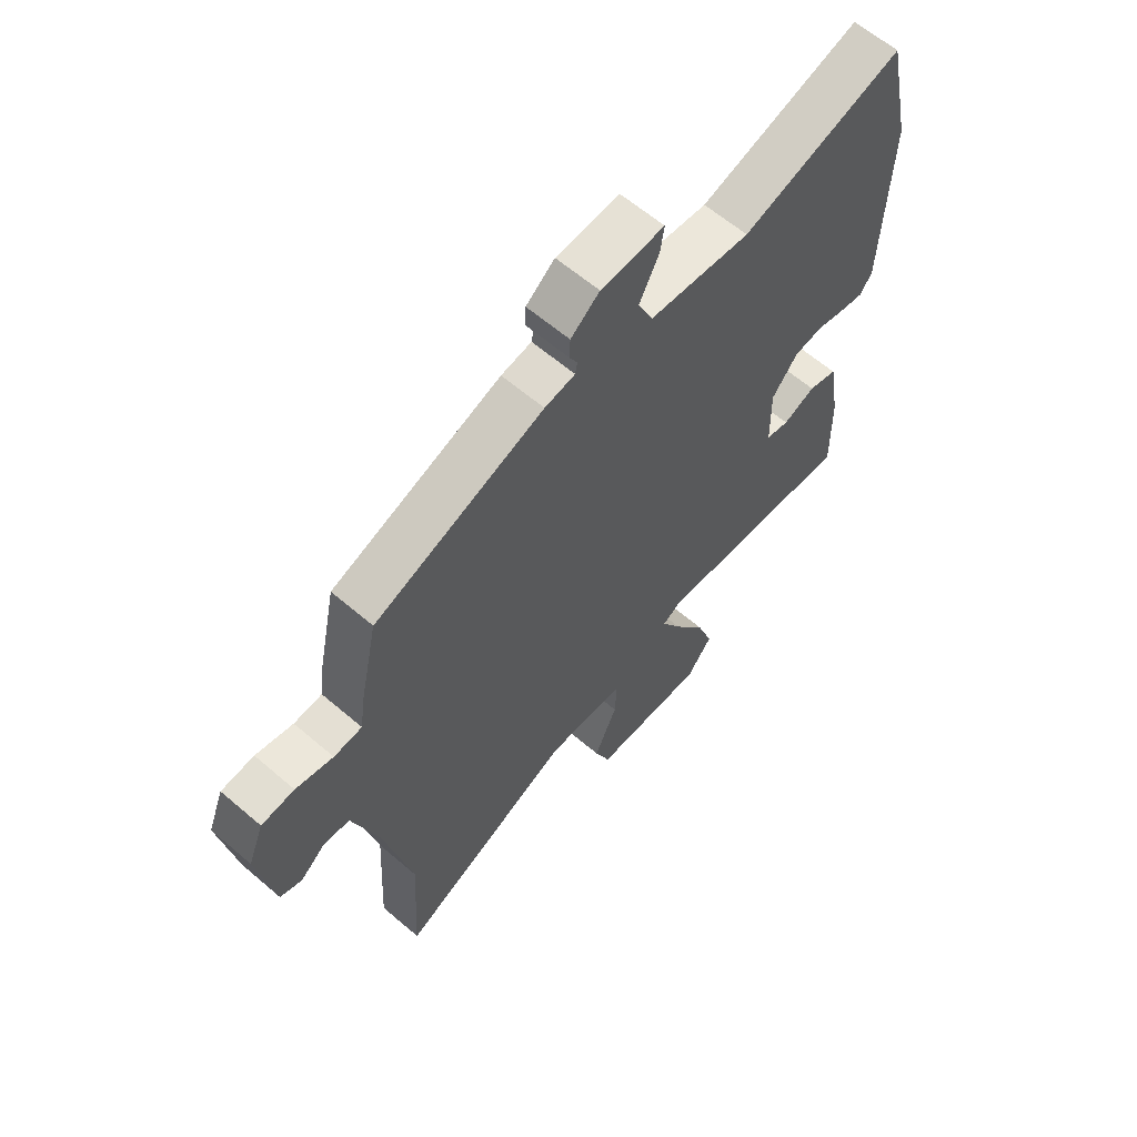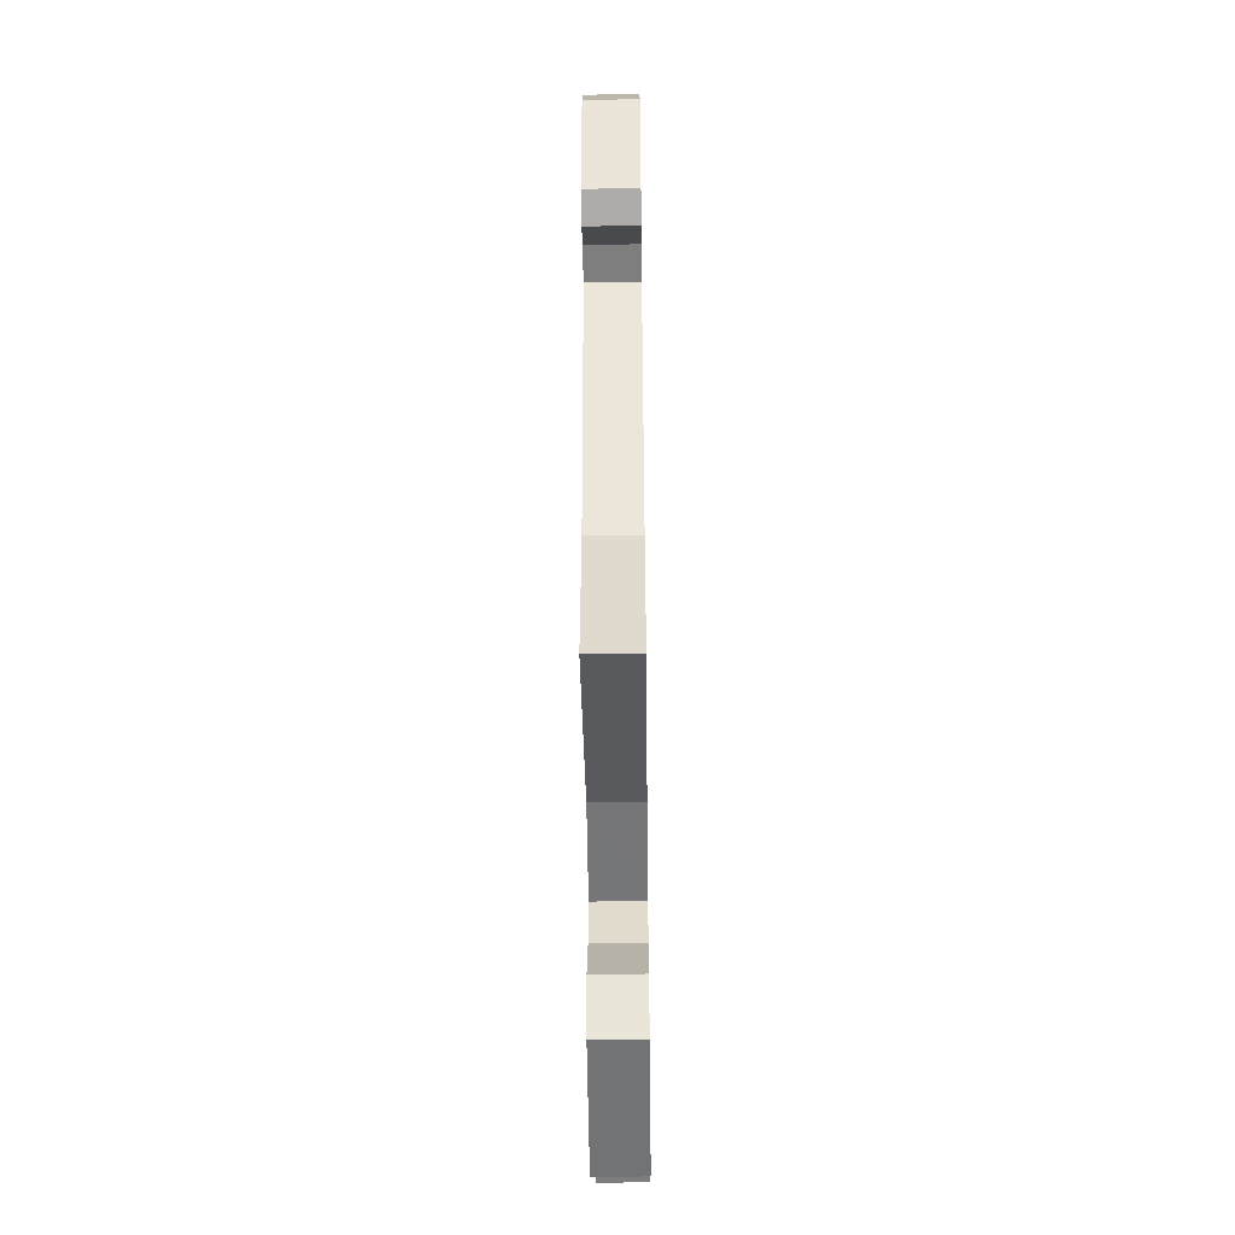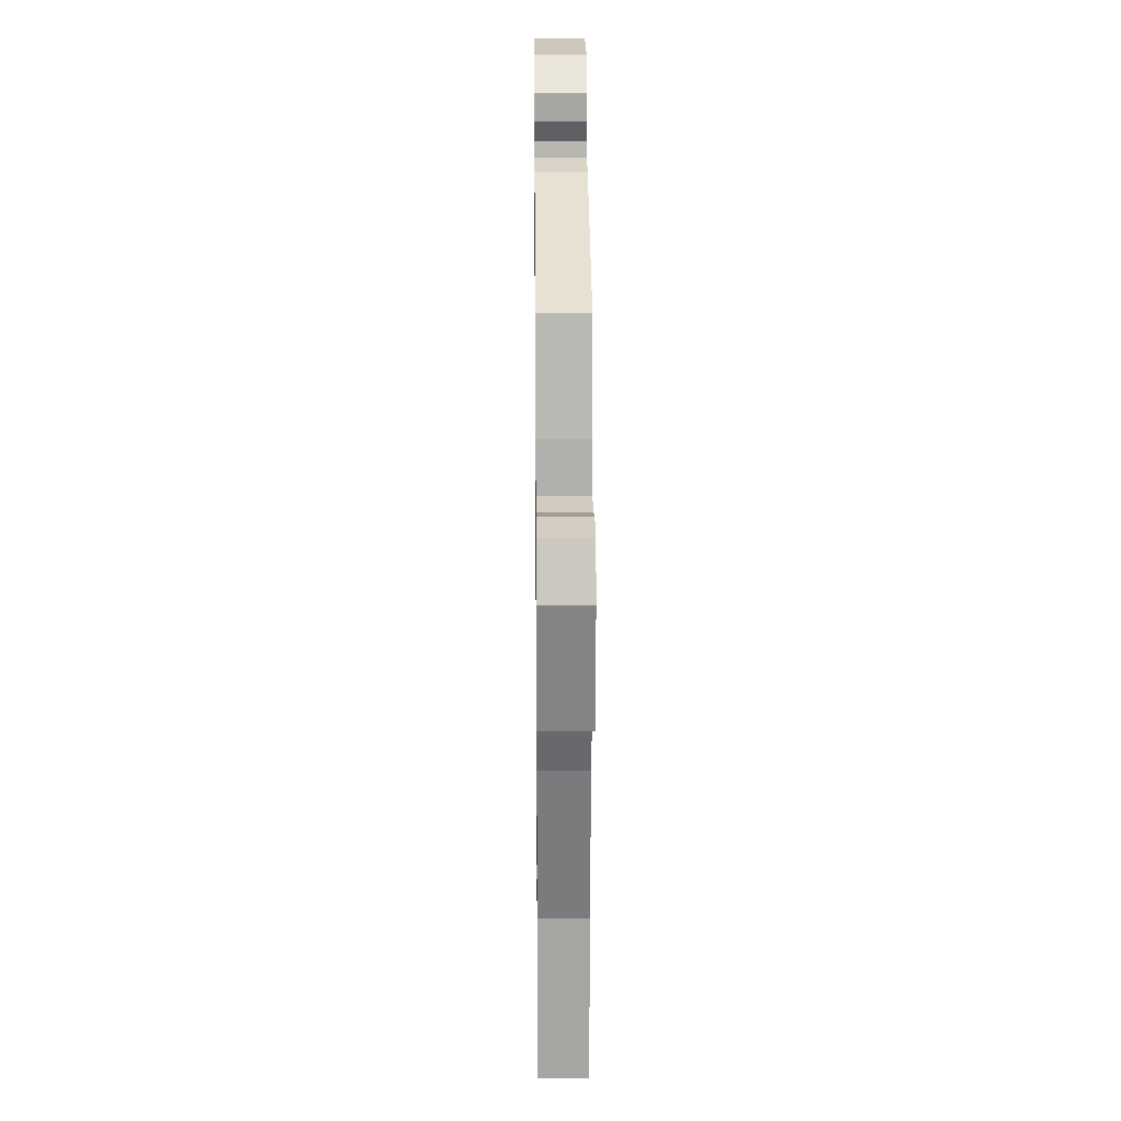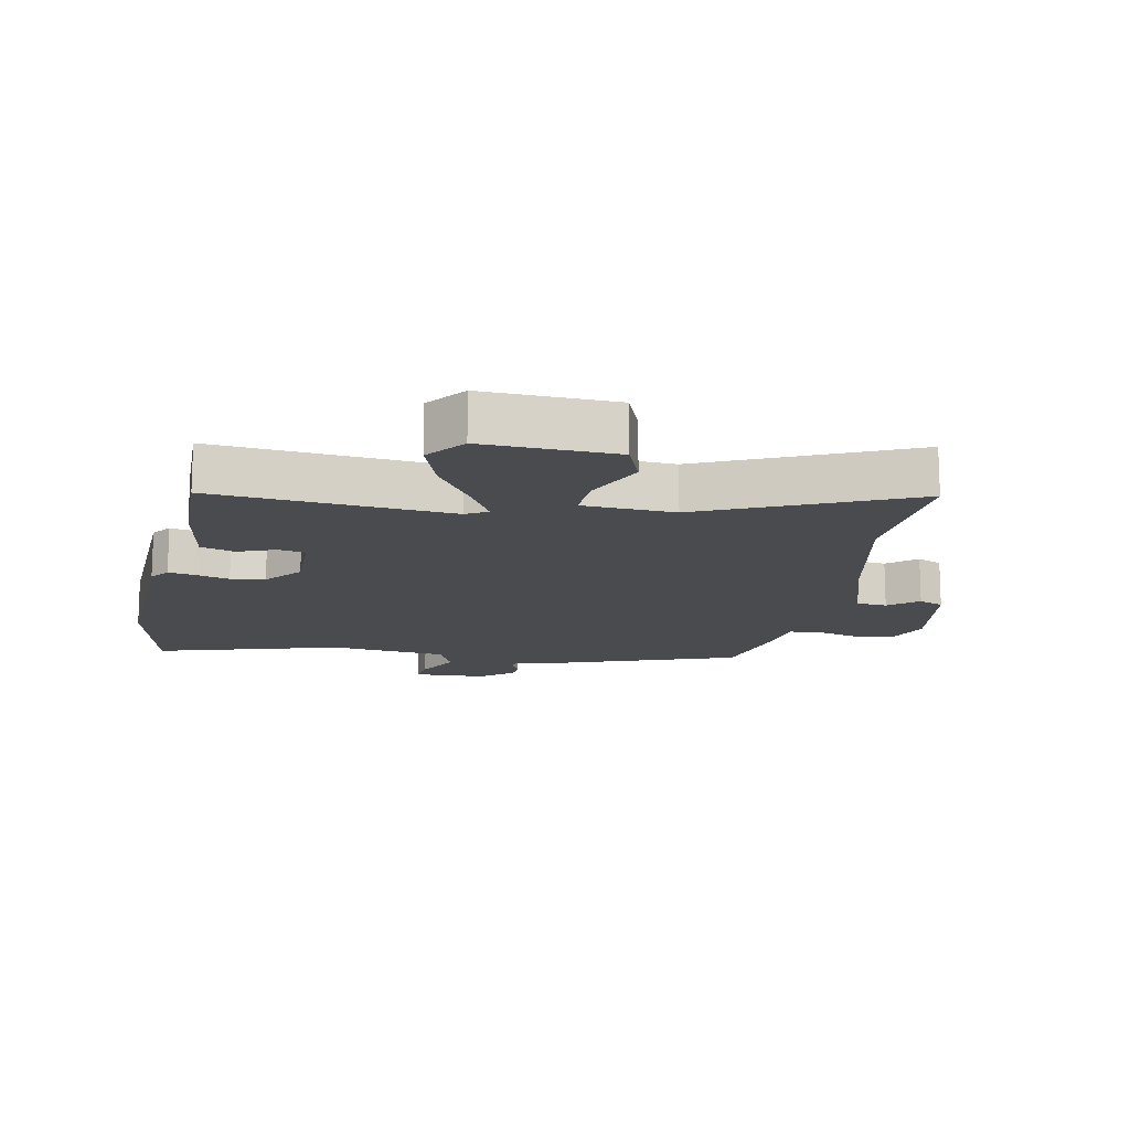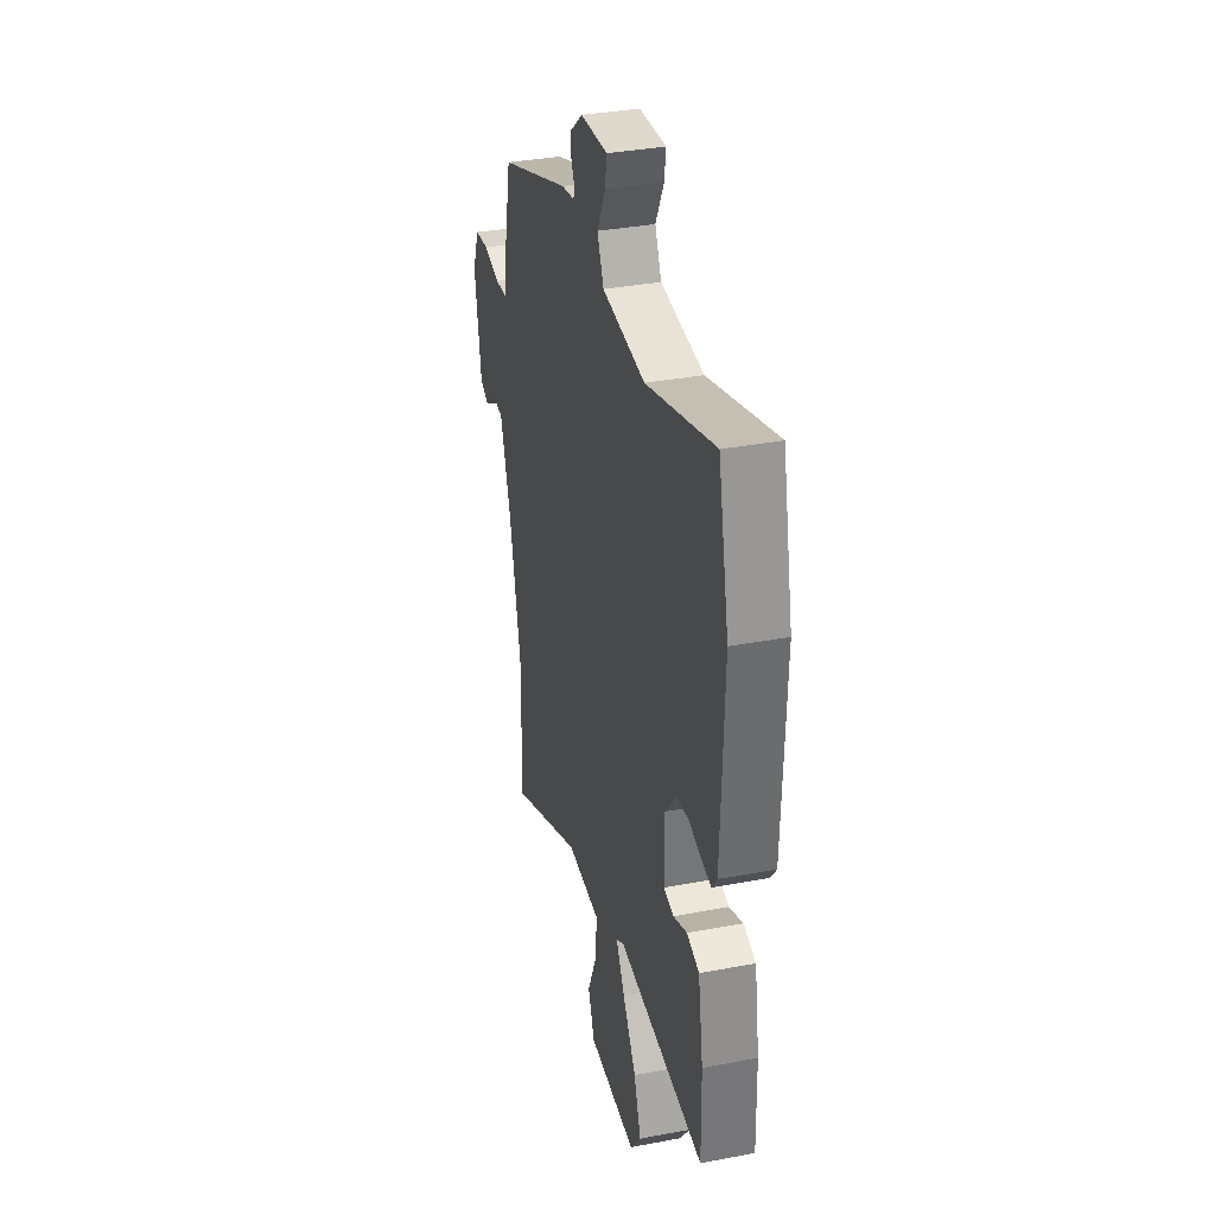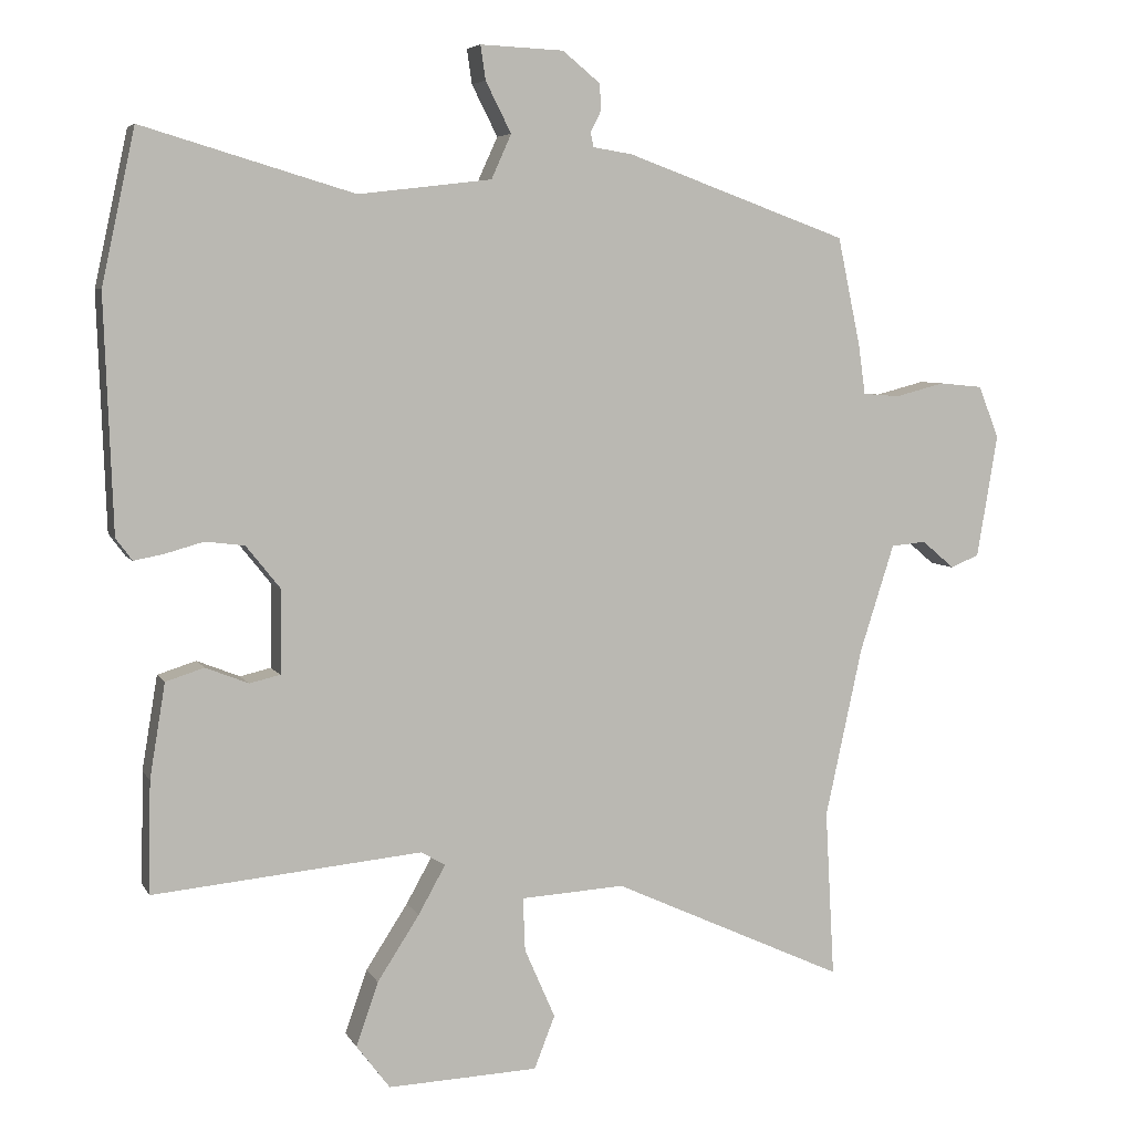
<metadata>
{"format":"obj","ext":"obj","renderer":"f3d","projection":"perspective","resolution":1024,"background":"white","views":[{"elev":62.1,"azim":-49.0,"up":"+Z"},{"elev":-53.7,"azim":-89.3,"up":"+Z"},{"elev":19.5,"azim":-90.6,"up":"+Z"},{"elev":-14.3,"azim":168.7,"up":"+Y"},{"elev":34.5,"azim":75.7,"up":"+Z"},{"elev":5.8,"azim":162.7,"up":"+Z"}]}
</metadata>
<code>
v -0.509 0.07 -0.668
v -0.496 0.07 -0.433
v -0.548 0.07 -0.194
v -0.596 0.07 -0.044
v -0.645 0.07 -0.039
v -0.691 0.07 -0.078
v -0.731 0.07 -0.061
v -0.76 0.07 0.112
v -0.731 0.07 0.185
v -0.67 0.07 0.191
v -0.601 0.07 0.173
v -0.549 0.07 0.177
v -0.539 0.07 0.248
v -0.507 0.07 0.399
v -0.195 0.07 0.512
v -0.139 0.07 0.521
v -0.135 0.07 0.542
v -0.15 0.07 0.571
v -0.148 0.07 0.608
v -0.095 0.07 0.651
v 0.022 0.07 0.656
v 0.015 0.07 0.608
v -0.021 0.07 0.537
v 0.007 0.07 0.475
v 0.194 0.07 0.453
v 0.491 0.07 0.541
v 0.538 0.07 0.326
v 0.526 0.07 -0.002
v 0.503 0.07 -0.033
v 0.461 0.07 -0.025
v 0.407 0.07 -0.01
v 0.352 0.07 -0.017
v 0.304 0.07 -0.077
v 0.306 0.07 -0.194
v 0.349 0.07 -0.204
v 0.409 0.07 -0.18
v 0.463 0.07 -0.197
v 0.485 0.07 -0.329
v 0.488 0.07 -0.486
v 0.111 0.07 -0.451
v 0.077 0.07 -0.471
v 0.115 0.07 -0.539
v 0.174 0.07 -0.63
v 0.205 0.07 -0.719
v 0.158 0.07 -0.781
v -0.053 0.07 -0.773
v -0.082 0.07 -0.699
v -0.039 0.07 -0.601
v -0.036 0.07 -0.526
v -0.182 0.07 -0.518
v -0.509 0 -0.668
v -0.496 0 -0.433
v -0.548 0 -0.194
v -0.596 0 -0.044
v -0.645 0 -0.039
v -0.691 0 -0.078
v -0.731 0 -0.061
v -0.76 0 0.112
v -0.731 0 0.185
v -0.67 0 0.191
v -0.601 0 0.173
v -0.549 0 0.177
v -0.539 0 0.248
v -0.507 0 0.399
v -0.195 0 0.512
v -0.139 0 0.521
v -0.135 0 0.542
v -0.15 0 0.571
v -0.148 0 0.608
v -0.095 0 0.651
v 0.022 0 0.656
v 0.015 0 0.608
v -0.021 0 0.537
v 0.007 0 0.475
v 0.194 0 0.453
v 0.491 0 0.541
v 0.538 0 0.326
v 0.526 0 -0.002
v 0.503 0 -0.033
v 0.461 0 -0.025
v 0.407 0 -0.01
v 0.352 0 -0.017
v 0.304 0 -0.077
v 0.306 0 -0.194
v 0.349 0 -0.204
v 0.409 0 -0.18
v 0.463 0 -0.197
v 0.485 0 -0.329
v 0.488 0 -0.486
v 0.111 0 -0.451
v 0.077 0 -0.471
v 0.115 0 -0.539
v 0.174 0 -0.63
v 0.205 0 -0.719
v 0.158 0 -0.781
v -0.053 0 -0.773
v -0.082 0 -0.699
v -0.039 0 -0.601
v -0.036 0 -0.526
v -0.182 0 -0.518
f 45 46 47 48
f 45 48 49
f 42 43 44 45
f 41 42 45 49
f 40 41 49 50
f 38 39 40
f 35 36 37 38
f 34 35 38 40
f 33 34 40 50
f 28 29 30 31
f 26 27 28 31
f 25 26 31 32
f 24 25 32 33
f 20 21 22 23
f 20 23 24
f 17 18 19 20
f 16 17 20 24
f 12 13 14 15
f 12 15 16 24
f 8 9 10 11
f 8 11 12
f 5 6 7 8
f 4 5 8 12
f 3 4 12 24
f 33 50 1 2
f 2 3 24 33
f 98 97 96 95
f 99 98 95
f 95 94 93 92
f 99 95 92 91
f 100 99 91 90
f 90 89 88
f 88 87 86 85
f 90 88 85 84
f 100 90 84 83
f 81 80 79 78
f 81 78 77 76
f 82 81 76 75
f 83 82 75 74
f 73 72 71 70
f 74 73 70
f 70 69 68 67
f 74 70 67 66
f 65 64 63 62
f 74 66 65 62
f 61 60 59 58
f 62 61 58
f 58 57 56 55
f 62 58 55 54
f 74 62 54 53
f 52 51 100 83
f 83 74 53 52
f 1 51 52 2
f 2 52 53 3
f 3 53 54 4
f 4 54 55 5
f 5 55 56 6
f 6 56 57 7
f 7 57 58 8
f 8 58 59 9
f 9 59 60 10
f 10 60 61 11
f 11 61 62 12
f 12 62 63 13
f 13 63 64 14
f 14 64 65 15
f 15 65 66 16
f 16 66 67 17
f 17 67 68 18
f 18 68 69 19
f 19 69 70 20
f 20 70 71 21
f 21 71 72 22
f 22 72 73 23
f 23 73 74 24
f 24 74 75 25
f 25 75 76 26
f 26 76 77 27
f 27 77 78 28
f 28 78 79 29
f 29 79 80 30
f 30 80 81 31
f 31 81 82 32
f 32 82 83 33
f 33 83 84 34
f 34 84 85 35
f 35 85 86 36
f 36 86 87 37
f 37 87 88 38
f 38 88 89 39
f 39 89 90 40
f 40 90 91 41
f 41 91 92 42
f 42 92 93 43
f 43 93 94 44
f 44 94 95 45
f 45 95 96 46
f 46 96 97 47
f 47 97 98 48
f 48 98 99 49
f 49 99 100 50
f 50 100 51 1

</code>
